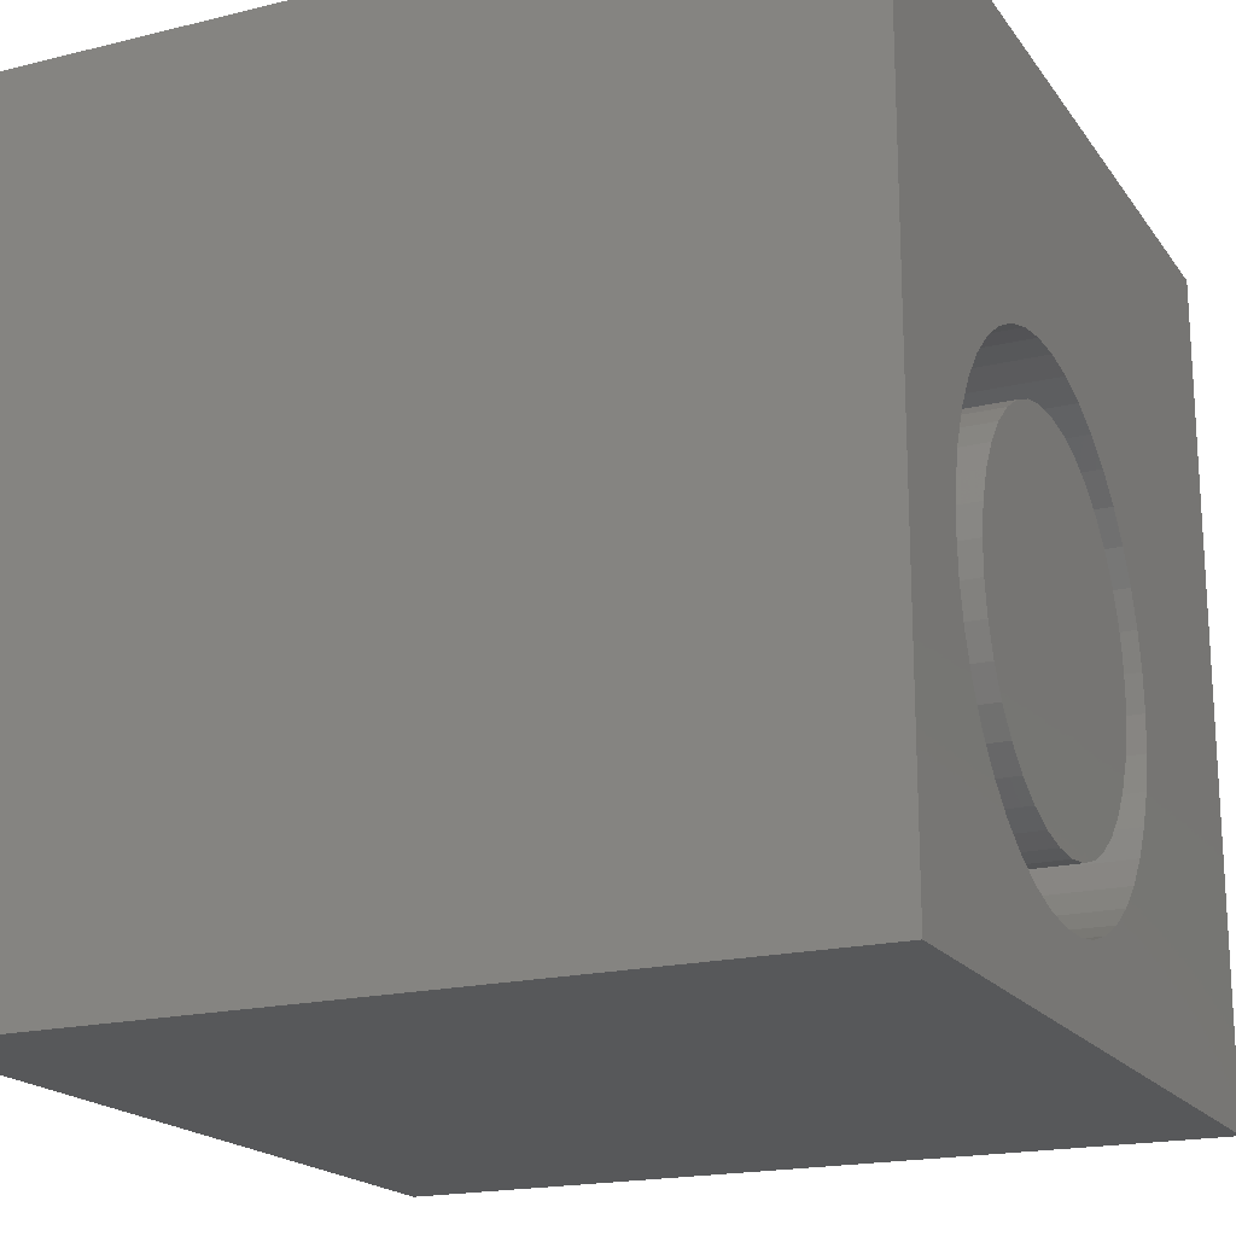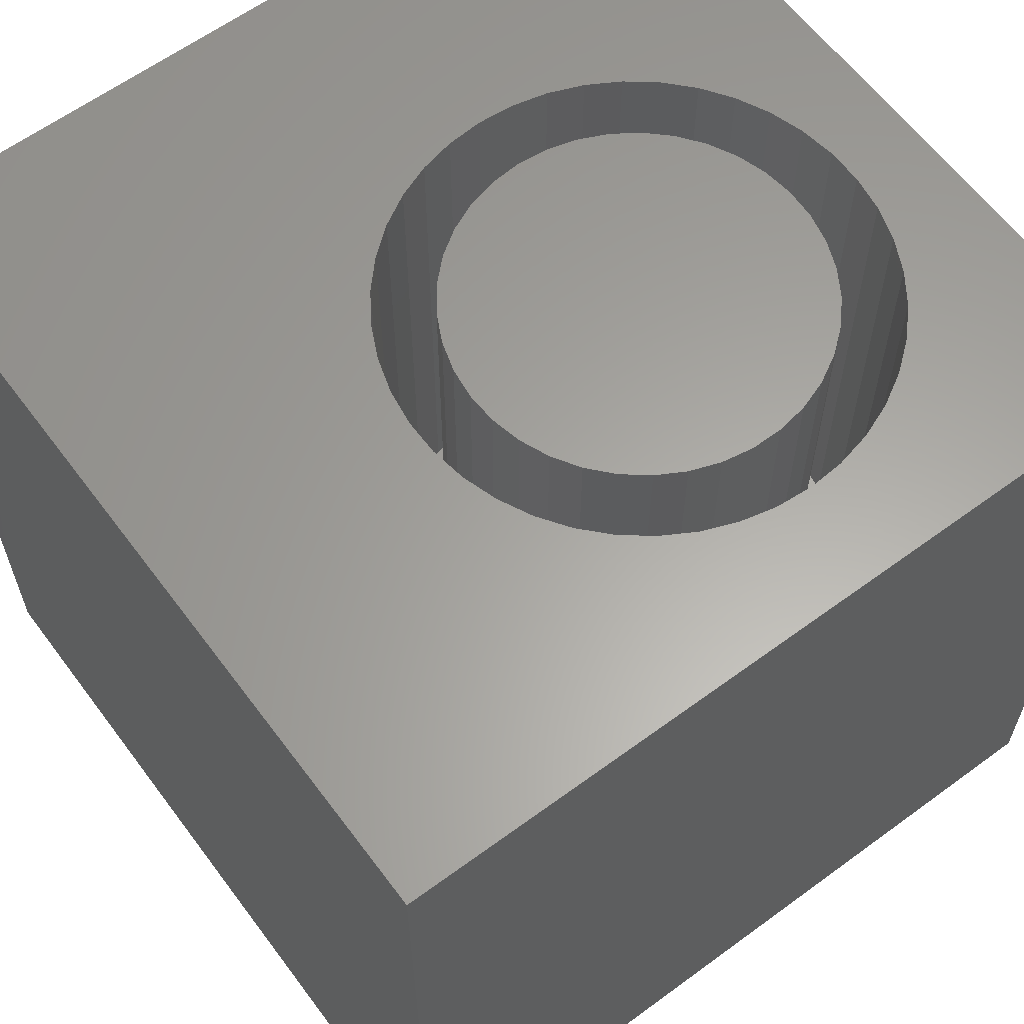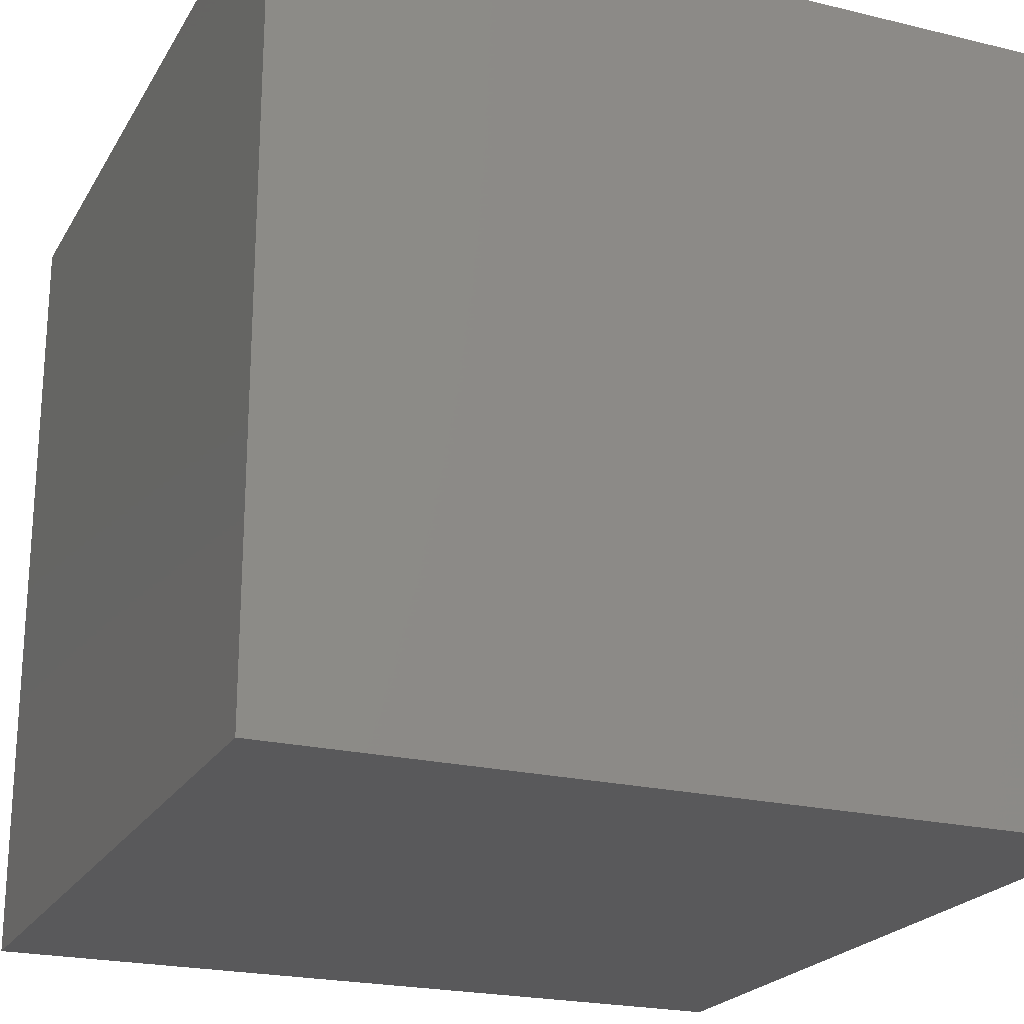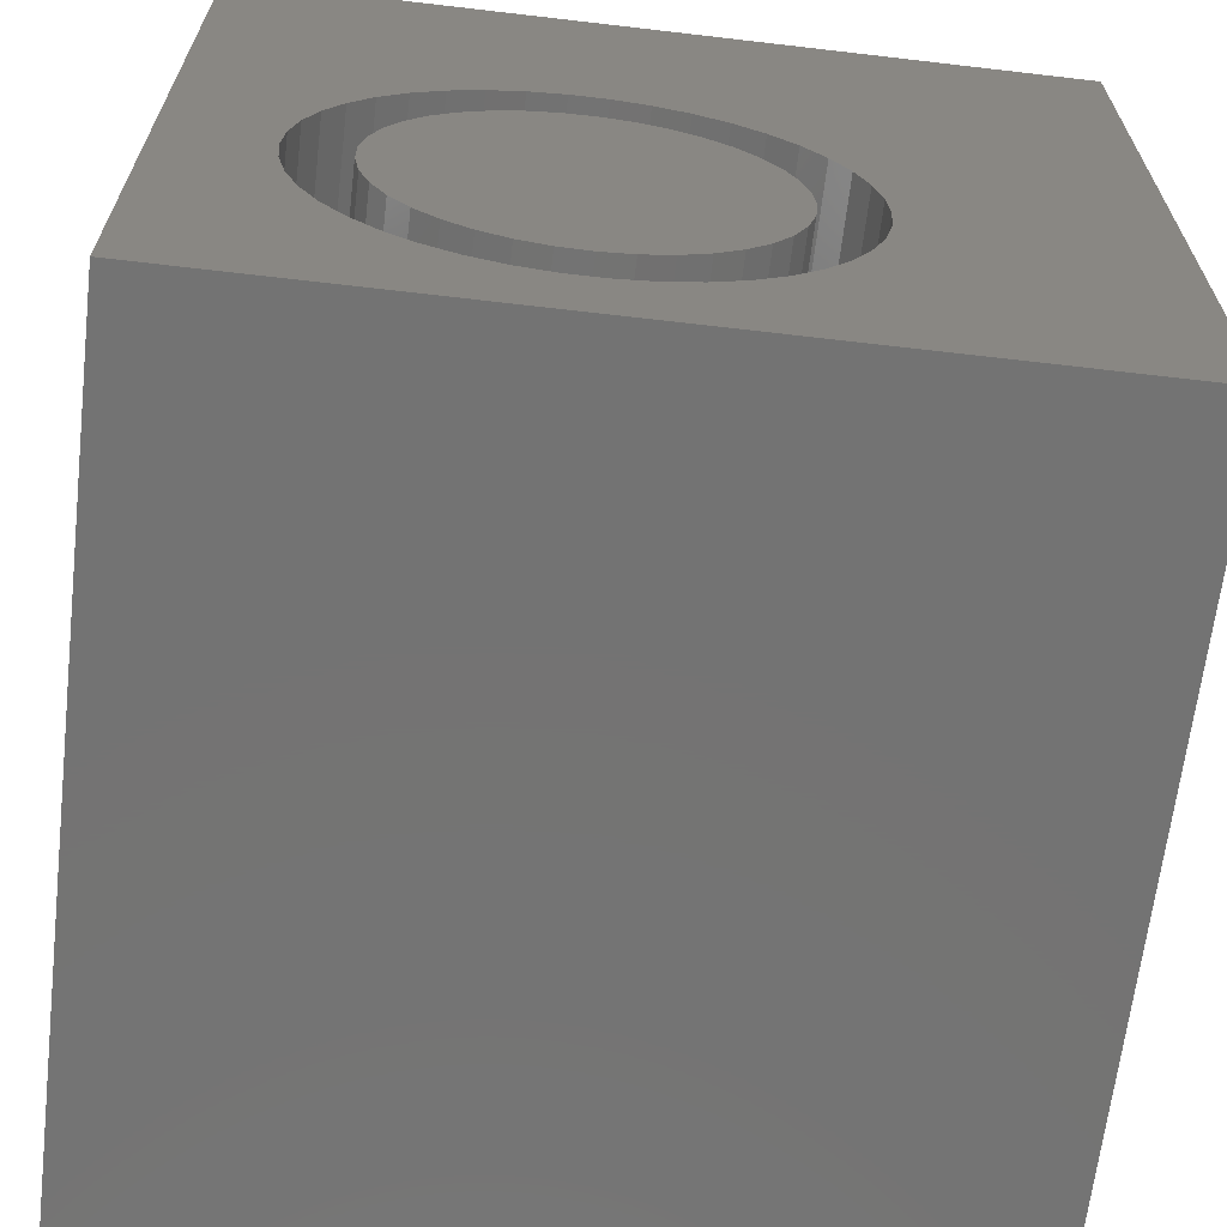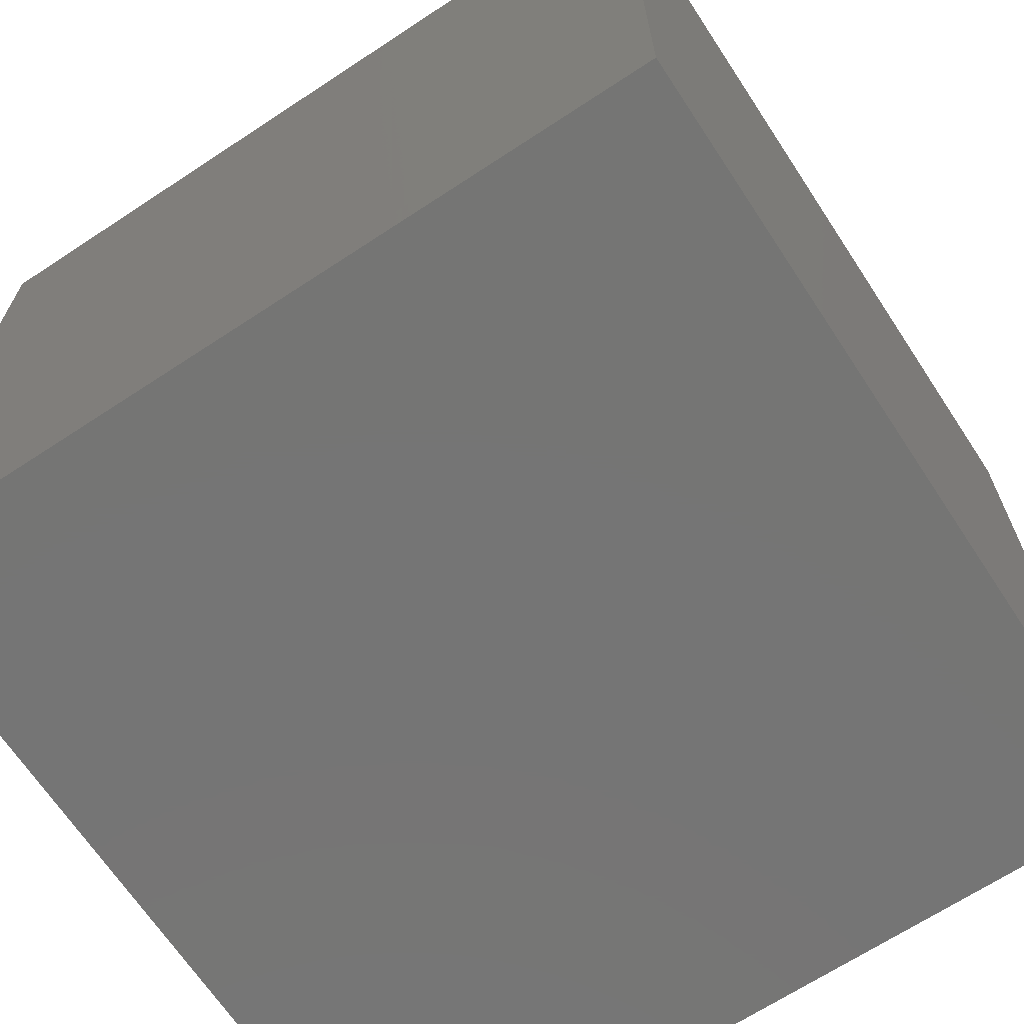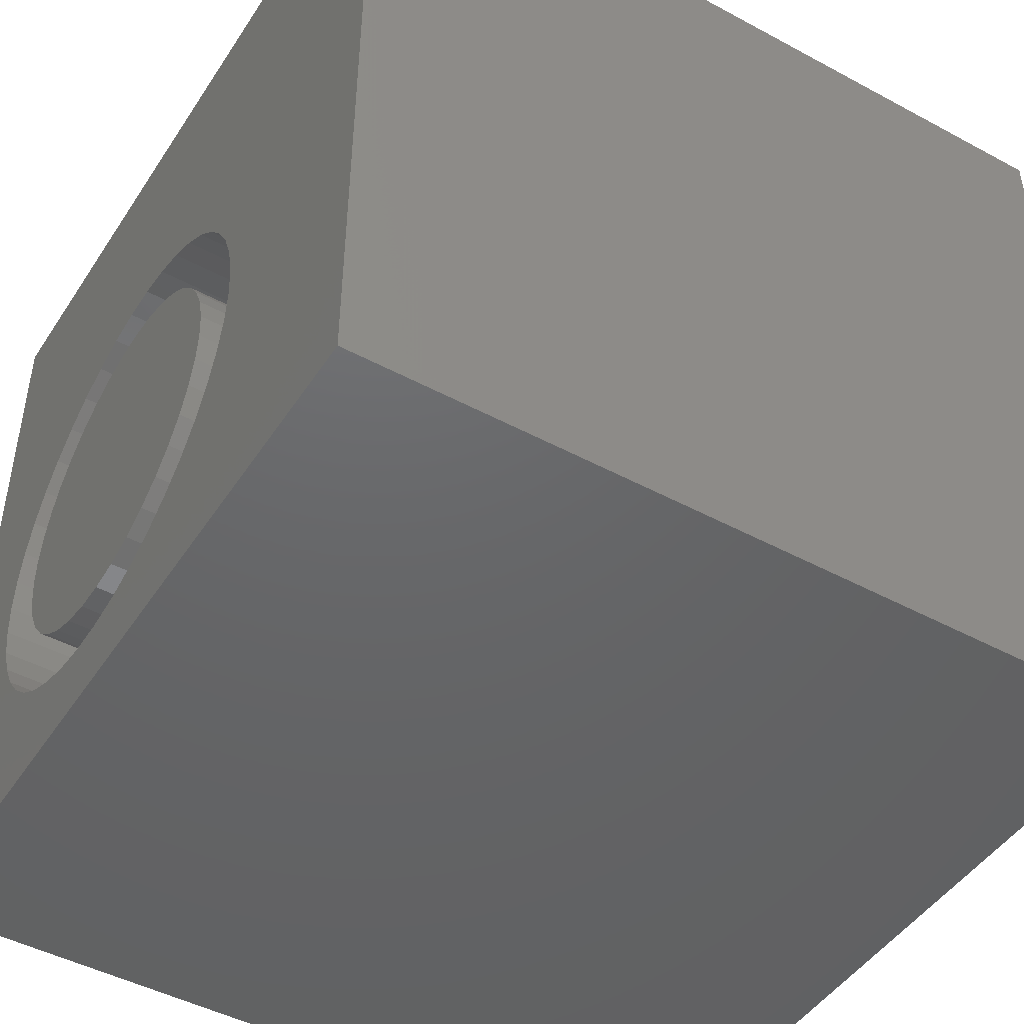
<metadata>
{"format":"stl","ext":"stl","renderer":"f3d","projection":"perspective","resolution":1024,"background":"white","views":[{"elev":-19.0,"azim":-65.1,"up":"+Y"},{"elev":61.9,"azim":-126.7,"up":"+Z"},{"elev":-22.1,"azim":-112.9,"up":"+Y"},{"elev":-65.6,"azim":-6.7,"up":"+Y"},{"elev":-67.5,"azim":123.4,"up":"+Z"},{"elev":-46.7,"azim":58.5,"up":"+Y"}]}
</metadata>
<code>
# stl→obj: 166 verts, 328 faces
v 0 10 10
v 0 10 0
v 0 0 10
v 0 0 0
v 3.505 1.025 10
v 3.084 1.154 10
v 1.347 4.762 10
v 1.508 5.171 10
v 1.728 5.552 10
v 2.002 5.896 10
v 4.815 6.764 10
v 5.235 6.634 10
v 10 10 10
v 5.631 6.443 10
v 5.995 6.195 10
v 6.317 5.896 10
v 6.591 5.552 10
v 6.811 5.171 10
v 6.972 4.762 10
v 7.07 4.333 10
v 10 0 10
v 7.103 3.894 10
v 7.07 3.456 10
v 6.972 3.027 10
v 2.688 1.345 10
v 2.325 1.593 10
v 2.002 1.892 10
v 1.728 2.236 10
v 1.508 2.617 10
v 1.347 3.027 10
v 6.811 2.617 10
v 6.591 2.236 10
v 6.317 1.892 10
v 1.249 3.456 10
v 1.216 3.894 10
v 1.249 4.333 10
v 2.325 6.195 10
v 2.688 6.443 10
v 3.084 6.634 10
v 3.505 6.764 10
v 3.94 6.829 10
v 4.38 6.829 10
v 5.995 1.593 10
v 5.631 1.345 10
v 5.235 1.154 10
v 4.815 1.025 10
v 4.38 0.9593 10
v 3.94 0.9593 10
v 10 10 0
v 10 0 0
v 7.07 3.456 3.48
v 7.103 3.894 3.48
v 7.07 4.333 3.48
v 6.972 4.762 3.48
v 6.811 5.171 3.48
v 6.591 5.552 3.48
v 6.317 5.896 3.48
v 5.995 6.195 3.48
v 5.631 6.443 3.48
v 5.235 6.634 3.48
v 4.815 6.764 3.48
v 4.38 6.829 3.48
v 3.94 6.829 3.48
v 3.505 6.764 3.48
v 3.084 6.634 3.48
v 2.688 6.443 3.48
v 2.325 6.195 3.48
v 2.002 5.896 3.48
v 1.728 5.552 3.48
v 1.508 5.171 3.48
v 1.347 4.762 3.48
v 1.249 4.333 3.48
v 1.216 3.894 3.48
v 1.249 3.456 3.48
v 1.347 3.027 3.48
v 1.508 2.617 3.48
v 1.728 2.236 3.48
v 2.002 1.892 3.48
v 2.325 1.593 3.48
v 2.688 1.345 3.48
v 3.084 1.154 3.48
v 3.505 1.025 3.48
v 3.94 0.9593 3.48
v 4.38 0.9593 3.48
v 4.815 1.025 3.48
v 5.235 1.154 3.48
v 5.631 1.345 3.48
v 5.995 1.593 3.48
v 6.317 1.892 3.48
v 6.591 2.236 3.48
v 6.811 2.617 3.48
v 6.972 3.027 3.48
v 3.16 1.911 3.48
v 3.509 1.771 3.48
v 3.878 1.691 3.48
v 4.254 1.675 3.48
v 4.628 1.723 3.48
v 4.988 1.833 3.48
v 5.324 2.003 3.48
v 5.627 2.227 3.48
v 5.888 2.499 3.48
v 6.099 4.977 3.48
v 5.888 5.29 3.48
v 5.627 5.561 3.48
v 5.324 5.785 3.48
v 4.988 5.955 3.48
v 4.628 6.065 3.48
v 4.254 6.113 3.48
v 3.878 6.097 3.48
v 3.509 6.018 3.48
v 6.099 2.811 3.48
v 6.254 3.154 3.48
v 6.349 3.519 3.48
v 6.381 3.894 3.48
v 6.349 4.27 3.48
v 6.254 4.634 3.48
v 1.947 4.083 3.48
v 1.947 3.706 3.48
v 2.01 3.335 3.48
v 2.136 2.979 3.48
v 2.32 2.651 3.48
v 2.556 2.357 3.48
v 2.839 2.109 3.48
v 3.16 5.877 3.48
v 2.839 5.68 3.48
v 2.556 5.431 3.48
v 2.32 5.138 3.48
v 2.136 4.809 3.48
v 2.01 4.454 3.48
v 6.381 3.894 10
v 6.349 3.519 10
v 6.254 3.154 10
v 6.099 2.811 10
v 5.888 2.499 10
v 5.627 2.227 10
v 5.324 2.003 10
v 4.988 1.833 10
v 4.628 1.723 10
v 4.254 1.675 10
v 3.878 1.691 10
v 3.509 1.771 10
v 3.16 1.911 10
v 2.839 2.109 10
v 2.556 2.357 10
v 2.32 2.651 10
v 2.136 2.979 10
v 2.01 3.335 10
v 1.947 3.706 10
v 1.947 4.083 10
v 2.01 4.454 10
v 2.136 4.809 10
v 2.32 5.138 10
v 2.556 5.431 10
v 2.839 5.68 10
v 3.16 5.877 10
v 3.509 6.018 10
v 3.878 6.097 10
v 4.254 6.113 10
v 4.628 6.065 10
v 4.988 5.955 10
v 5.324 5.785 10
v 5.627 5.561 10
v 5.888 5.29 10
v 6.099 4.977 10
v 6.254 4.634 10
v 6.349 4.27 10
f 1 2 3
f 3 2 4
f 5 6 3
f 7 8 1
f 1 8 9
f 1 9 10
f 11 12 13
f 13 12 14
f 13 14 15
f 15 16 13
f 13 16 17
f 13 17 18
f 18 19 13
f 13 19 20
f 13 20 21
f 20 22 21
f 21 22 23
f 21 23 24
f 6 25 3
f 3 25 26
f 3 26 27
f 27 28 3
f 3 28 29
f 3 29 30
f 24 31 21
f 21 31 32
f 21 32 33
f 30 34 3
f 3 34 35
f 3 35 1
f 1 35 36
f 1 36 7
f 10 37 1
f 1 37 38
f 1 38 39
f 39 40 1
f 1 40 41
f 1 41 13
f 13 41 42
f 13 42 11
f 33 43 21
f 21 43 44
f 21 44 45
f 45 46 21
f 21 46 47
f 21 47 3
f 3 47 48
f 3 48 5
f 49 13 50
f 50 13 21
f 2 49 4
f 4 49 50
f 13 49 1
f 1 49 2
f 50 21 4
f 4 21 3
f 51 22 52
f 52 22 20
f 52 20 53
f 53 20 19
f 53 19 54
f 54 19 18
f 54 18 55
f 55 18 17
f 55 17 56
f 56 17 16
f 56 16 57
f 57 16 15
f 57 15 58
f 58 15 14
f 58 14 59
f 59 14 12
f 59 12 60
f 60 12 11
f 60 11 61
f 61 11 42
f 61 42 62
f 62 42 41
f 62 41 63
f 63 41 40
f 63 40 64
f 64 40 39
f 64 39 65
f 65 39 38
f 65 38 66
f 66 38 37
f 66 37 67
f 67 37 10
f 67 10 68
f 68 10 9
f 68 9 69
f 69 9 8
f 69 8 70
f 70 8 7
f 70 7 71
f 71 7 36
f 71 36 72
f 72 36 35
f 72 35 73
f 73 35 34
f 73 34 74
f 74 34 30
f 74 30 75
f 75 30 29
f 75 29 76
f 76 29 28
f 76 28 77
f 77 28 27
f 77 27 78
f 78 27 26
f 78 26 79
f 79 26 25
f 79 25 80
f 80 25 6
f 80 6 81
f 81 6 5
f 81 5 82
f 82 5 48
f 82 48 83
f 83 48 47
f 83 47 84
f 84 47 46
f 84 46 85
f 85 46 45
f 85 45 86
f 86 45 44
f 86 44 87
f 87 44 43
f 87 43 88
f 88 43 33
f 88 33 89
f 89 33 32
f 89 32 90
f 90 32 31
f 90 31 91
f 91 31 24
f 91 24 92
f 92 24 23
f 92 23 51
f 51 23 22
f 93 81 94
f 94 81 82
f 94 82 95
f 95 82 83
f 95 83 96
f 96 83 84
f 96 84 97
f 97 84 85
f 97 85 98
f 98 85 86
f 98 86 99
f 99 86 87
f 99 87 100
f 100 87 88
f 100 88 101
f 102 56 103
f 103 56 57
f 103 57 104
f 104 57 58
f 104 58 105
f 105 58 59
f 105 59 106
f 106 59 60
f 106 60 107
f 107 60 61
f 107 61 108
f 108 61 62
f 108 62 109
f 109 62 63
f 109 63 110
f 88 89 101
f 101 89 90
f 101 90 111
f 111 90 91
f 111 91 112
f 112 91 92
f 112 92 113
f 113 92 51
f 113 51 114
f 114 51 52
f 114 52 115
f 115 52 53
f 115 53 116
f 116 53 54
f 116 54 102
f 102 54 55
f 102 55 56
f 117 73 118
f 118 73 74
f 118 74 119
f 119 74 75
f 119 75 120
f 120 75 76
f 120 76 121
f 121 76 77
f 121 77 122
f 122 77 78
f 122 78 123
f 123 78 79
f 123 79 93
f 93 79 80
f 93 80 81
f 63 64 110
f 110 64 65
f 110 65 124
f 124 65 66
f 124 66 125
f 125 66 67
f 125 67 126
f 126 67 68
f 126 68 127
f 127 68 69
f 127 69 128
f 128 69 70
f 128 70 129
f 129 70 71
f 129 71 117
f 117 71 72
f 117 72 73
f 115 130 114
f 114 130 131
f 114 131 113
f 113 131 132
f 113 132 112
f 112 132 133
f 112 133 111
f 111 133 134
f 111 134 101
f 101 134 135
f 101 135 100
f 100 135 136
f 100 136 99
f 99 136 137
f 99 137 98
f 98 137 138
f 98 138 97
f 97 138 139
f 97 139 96
f 96 139 140
f 96 140 95
f 95 140 141
f 95 141 94
f 94 141 142
f 94 142 93
f 93 142 143
f 93 143 123
f 123 143 144
f 123 144 122
f 122 144 145
f 122 145 121
f 121 145 146
f 121 146 120
f 120 146 147
f 120 147 119
f 119 147 148
f 119 148 118
f 118 148 149
f 118 149 117
f 117 149 150
f 117 150 129
f 129 150 151
f 129 151 128
f 128 151 152
f 128 152 127
f 127 152 153
f 127 153 126
f 126 153 154
f 126 154 125
f 125 154 155
f 125 155 124
f 124 155 156
f 124 156 110
f 110 156 157
f 110 157 109
f 109 157 158
f 109 158 108
f 108 158 159
f 108 159 107
f 107 159 160
f 107 160 106
f 106 160 161
f 106 161 105
f 105 161 162
f 105 162 104
f 104 162 163
f 104 163 103
f 103 163 164
f 103 164 102
f 102 164 165
f 102 165 116
f 116 165 166
f 116 166 115
f 115 166 130
f 132 131 155
f 155 136 135
f 135 134 155
f 155 134 133
f 155 133 132
f 131 130 155
f 155 130 166
f 155 166 165
f 144 143 153
f 153 143 142
f 153 142 141
f 165 164 155
f 155 164 163
f 155 163 156
f 159 158 163
f 163 158 157
f 163 157 156
f 152 151 146
f 146 151 150
f 152 146 153
f 153 146 145
f 153 145 144
f 155 154 136
f 136 154 153
f 136 153 137
f 137 153 138
f 159 163 160
f 160 163 162
f 160 162 161
f 141 140 153
f 153 140 139
f 153 139 138
f 150 149 146
f 146 149 148
f 146 148 147

</code>
